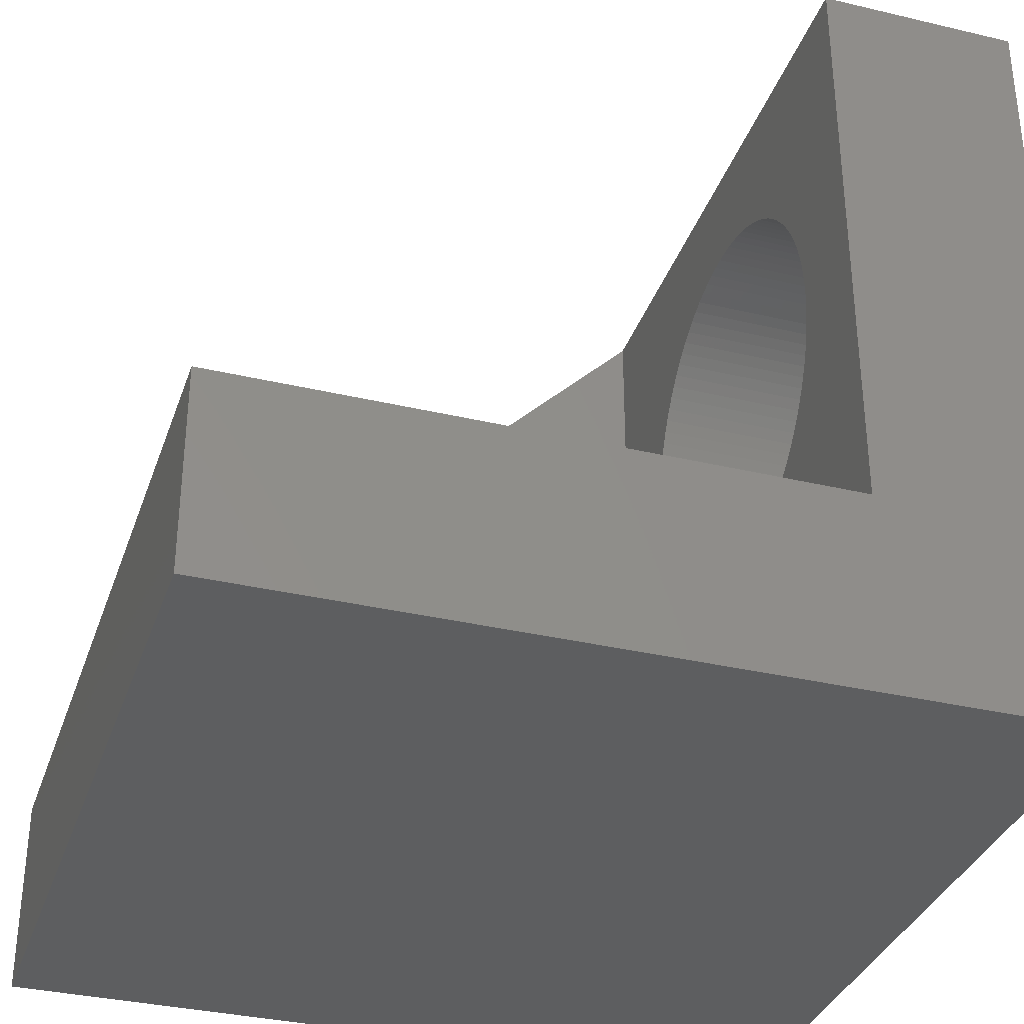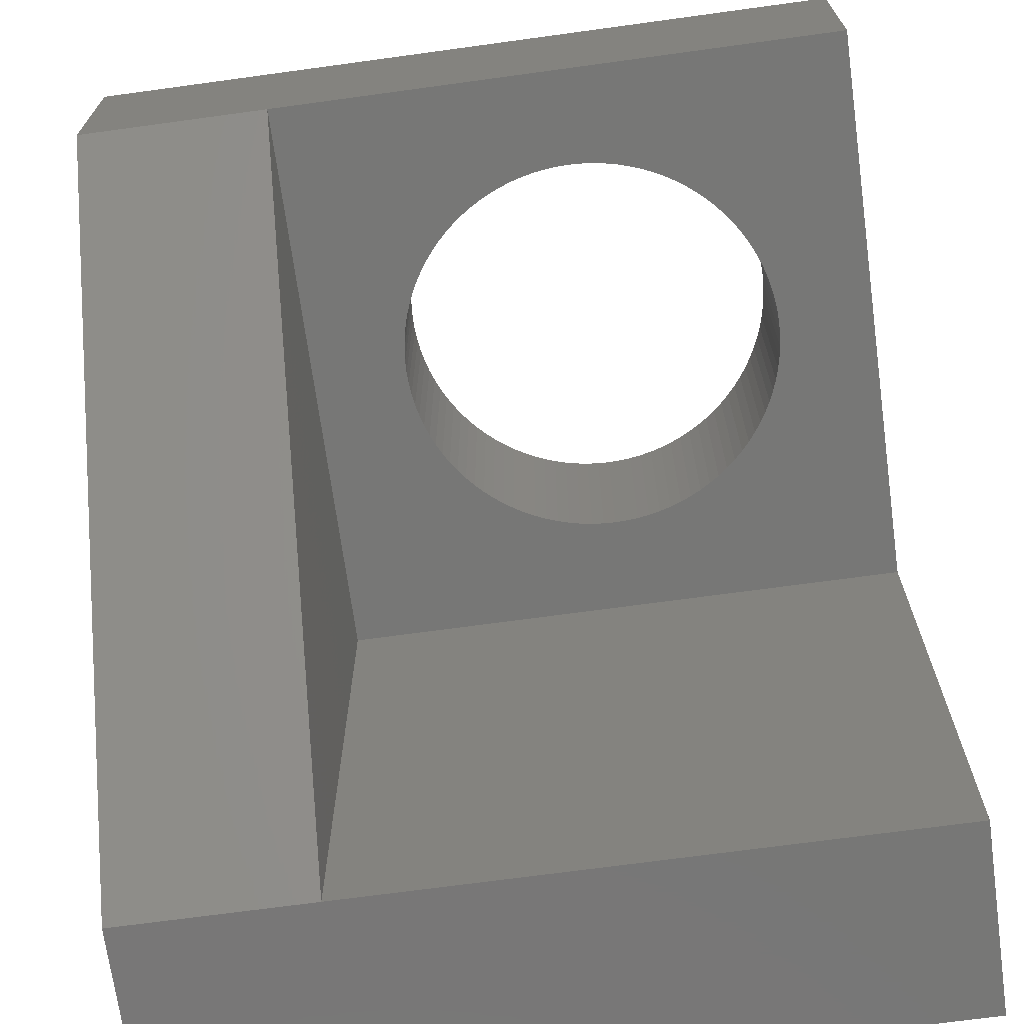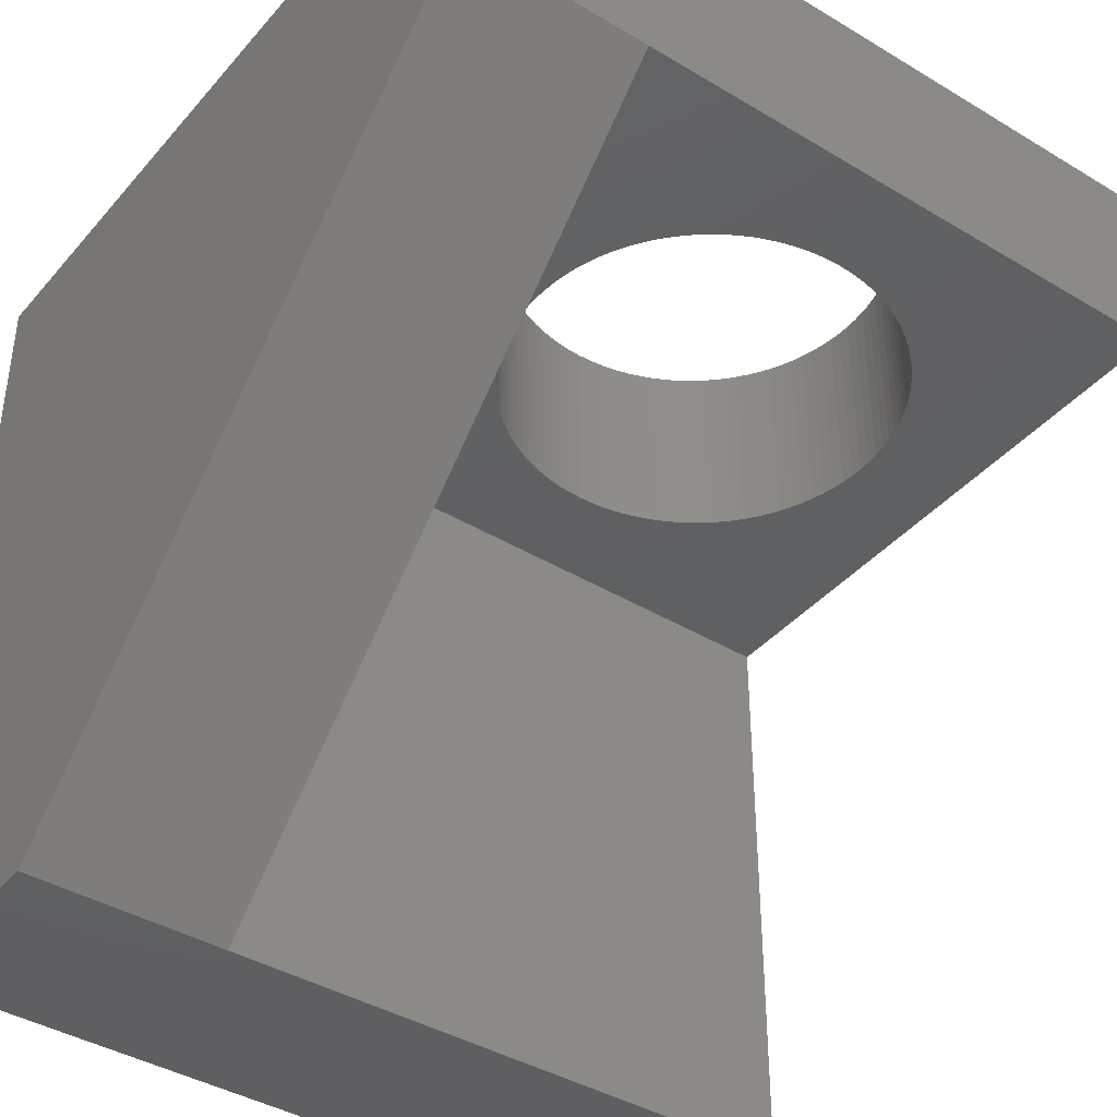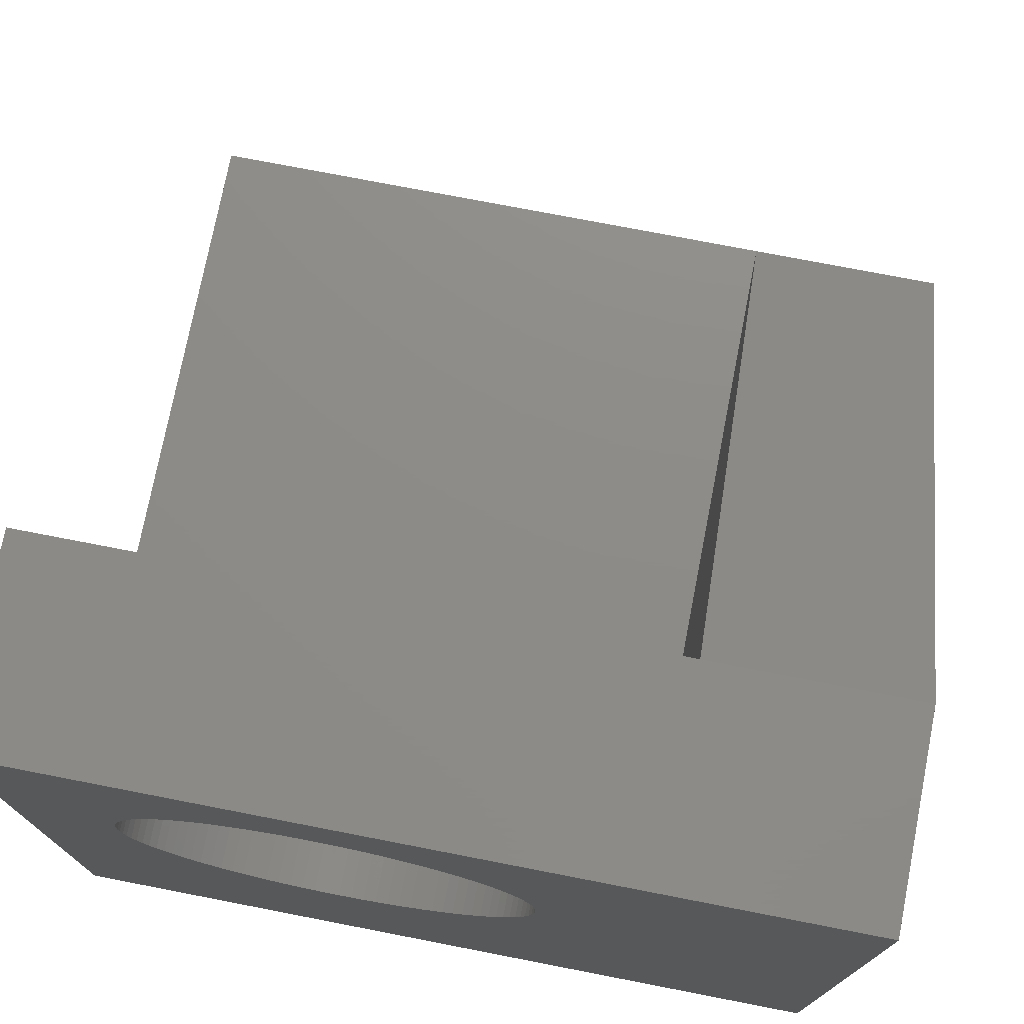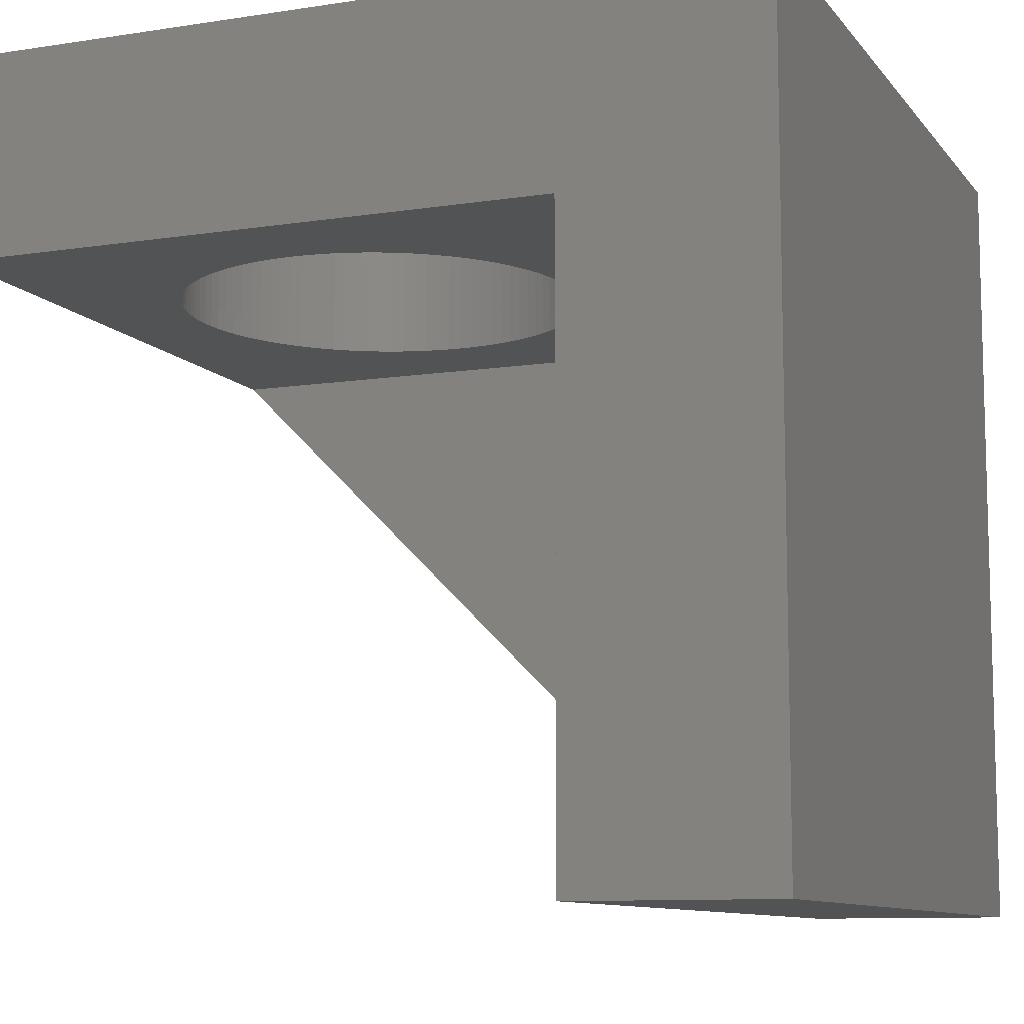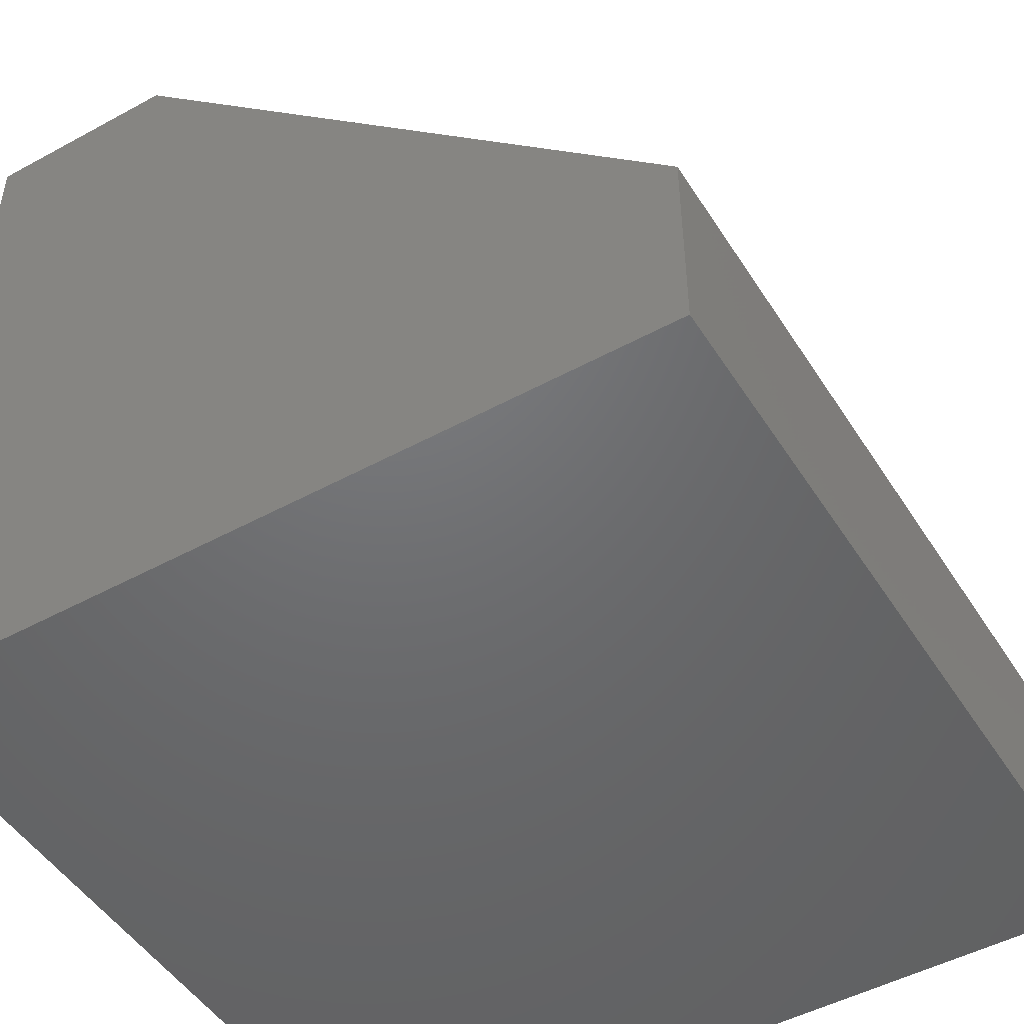
<metadata>
{"format":"stl","ext":"stl","renderer":"f3d","projection":"perspective","resolution":1024,"background":"white","views":[{"elev":-34.3,"azim":72.3,"up":"+Z"},{"elev":-69.8,"azim":7.8,"up":"+Y"},{"elev":-40.4,"azim":-36.5,"up":"+Y"},{"elev":75.1,"azim":-169.0,"up":"+Z"},{"elev":-9.8,"azim":111.9,"up":"+Y"},{"elev":-48.8,"azim":-58.8,"up":"+Z"}]}
</metadata>
<code>
# stl→obj: 216 verts, 432 faces
v 0 40 0
v 0 30 40
v 0 40 40
v 0 0 10
v 0 0 0
v 40 30 10
v 12 0 10
v 40 0 10
v 10 30 10
v 10 0 10
v 40 40 40
v 40 30 40
v 40 40 0
v 40 0 0
v 24.37 40 34.98
v 25 40 35
v 25.63 40 34.98
v 26.25 40 34.92
v 26.87 40 34.82
v 27.49 40 34.69
v 28.09 40 34.51
v 28.68 40 34.3
v 29.26 40 34.05
v 29.82 40 33.76
v 30.36 40 33.44
v 30.88 40 33.09
v 31.37 40 32.71
v 31.85 40 32.29
v 32.29 40 31.85
v 32.71 40 31.37
v 33.09 40 30.88
v 33.44 40 30.36
v 33.76 40 29.82
v 34.05 40 29.26
v 34.3 40 28.68
v 34.51 40 28.09
v 34.69 40 27.49
v 34.82 40 26.87
v 34.92 40 26.25
v 34.98 40 25.63
v 35 40 25
v 34.98 40 24.37
v 34.92 40 23.75
v 34.82 40 23.13
v 34.69 40 22.51
v 25.63 40 15.02
v 25 40 15
v 26.25 40 15.08
v 26.87 40 15.18
v 27.49 40 15.31
v 28.09 40 15.49
v 28.68 40 15.7
v 29.26 40 15.95
v 29.82 40 16.24
v 30.36 40 16.56
v 30.88 40 16.91
v 31.37 40 17.29
v 31.85 40 17.71
v 32.29 40 18.15
v 32.71 40 18.63
v 33.09 40 19.12
v 33.44 40 19.64
v 33.76 40 20.18
v 34.05 40 20.74
v 34.3 40 21.32
v 34.51 40 21.91
v 23.75 40 34.92
v 23.13 40 34.82
v 22.51 40 34.69
v 21.91 40 34.51
v 21.32 40 34.3
v 20.74 40 34.05
v 20.18 40 33.76
v 19.64 40 33.44
v 19.12 40 33.09
v 18.63 40 32.71
v 18.15 40 32.29
v 17.71 40 31.85
v 17.29 40 31.37
v 16.91 40 30.88
v 16.56 40 30.36
v 16.24 40 29.82
v 15.95 40 29.26
v 15.7 40 28.68
v 15.49 40 28.09
v 15.31 40 27.49
v 15.18 40 26.87
v 15.08 40 26.25
v 15.02 40 25.63
v 15 40 25
v 15.02 40 24.37
v 15.08 40 23.75
v 15.18 40 23.13
v 15.31 40 22.51
v 15.49 40 21.91
v 15.7 40 21.32
v 15.95 40 20.74
v 16.24 40 20.18
v 16.56 40 19.64
v 16.91 40 19.12
v 17.29 40 18.63
v 24.37 40 15.02
v 23.75 40 15.08
v 23.13 40 15.18
v 22.51 40 15.31
v 21.91 40 15.49
v 21.32 40 15.7
v 20.74 40 15.95
v 20.18 40 16.24
v 19.64 40 16.56
v 19.12 40 16.91
v 17.71 40 18.15
v 18.15 40 17.71
v 18.63 40 17.29
v 12 30 40
v 10 30 40
v 16.56 30 30.36
v 25 30 35
v 24.37 30 34.98
v 23.75 30 34.92
v 23.13 30 34.82
v 22.51 30 34.69
v 21.91 30 34.51
v 21.32 30 34.3
v 20.74 30 34.05
v 20.18 30 33.76
v 19.64 30 33.44
v 19.12 30 33.09
v 18.63 30 32.71
v 18.15 30 32.29
v 17.71 30 31.85
v 17.29 30 31.37
v 16.91 30 30.88
v 16.24 30 29.82
v 15.95 30 29.26
v 15.7 30 28.68
v 15.49 30 28.09
v 15.31 30 27.49
v 15.18 30 26.87
v 15.08 30 26.25
v 15.02 30 25.63
v 15 30 25
v 15.02 30 24.37
v 15.08 30 23.75
v 15.18 30 23.13
v 15.31 30 22.51
v 24.37 30 15.02
v 25 30 15
v 23.75 30 15.08
v 23.13 30 15.18
v 22.51 30 15.31
v 21.91 30 15.49
v 21.32 30 15.7
v 20.74 30 15.95
v 20.18 30 16.24
v 19.64 30 16.56
v 19.12 30 16.91
v 18.63 30 17.29
v 18.15 30 17.71
v 17.71 30 18.15
v 17.29 30 18.63
v 16.91 30 19.12
v 16.56 30 19.64
v 16.24 30 20.18
v 15.95 30 20.74
v 15.7 30 21.32
v 15.49 30 21.91
v 25.63 30 34.98
v 26.25 30 34.92
v 26.87 30 34.82
v 27.49 30 34.69
v 28.09 30 34.51
v 28.68 30 34.3
v 29.26 30 34.05
v 29.82 30 33.76
v 30.36 30 33.44
v 30.88 30 33.09
v 31.37 30 32.71
v 31.85 30 32.29
v 32.29 30 31.85
v 32.71 30 31.37
v 33.09 30 30.88
v 33.44 30 30.36
v 33.76 30 29.82
v 34.05 30 29.26
v 34.3 30 28.68
v 34.51 30 28.09
v 34.69 30 27.49
v 34.82 30 26.87
v 34.92 30 26.25
v 34.98 30 25.63
v 35 30 25
v 34.98 30 24.37
v 34.92 30 23.75
v 34.82 30 23.13
v 34.69 30 22.51
v 34.51 30 21.91
v 25.63 30 15.02
v 26.25 30 15.08
v 26.87 30 15.18
v 27.49 30 15.31
v 34.3 30 21.32
v 34.05 30 20.74
v 33.76 30 20.18
v 33.44 30 19.64
v 33.09 30 19.12
v 32.71 30 18.63
v 32.29 30 18.15
v 31.85 30 17.71
v 31.37 30 17.29
v 30.88 30 16.91
v 30.36 30 16.56
v 29.82 30 16.24
v 29.26 30 15.95
v 28.68 30 15.7
v 28.09 30 15.49
f 1 2 3
f 4 1 5
f 1 4 2
f 6 7 8
f 9 7 6
f 7 9 10
f 6 11 12
f 11 6 13
f 14 6 8
f 6 14 13
f 15 11 16
f 11 17 16
f 11 18 17
f 11 19 18
f 11 20 19
f 11 21 20
f 11 22 21
f 11 23 22
f 11 24 23
f 11 25 24
f 11 26 25
f 11 27 26
f 11 28 27
f 11 29 28
f 11 30 29
f 11 31 30
f 11 32 31
f 11 33 32
f 11 34 33
f 11 35 34
f 11 36 35
f 11 37 36
f 11 38 37
f 11 39 38
f 11 40 39
f 11 41 40
f 11 42 41
f 11 43 42
f 13 43 11
f 43 13 44
f 44 13 45
f 46 13 47
f 48 13 46
f 49 13 48
f 50 13 49
f 51 13 50
f 52 13 51
f 53 13 52
f 54 13 53
f 55 13 54
f 56 13 55
f 57 13 56
f 58 13 57
f 59 13 58
f 60 13 59
f 61 13 60
f 62 13 61
f 63 13 62
f 64 13 63
f 65 13 64
f 66 13 65
f 45 13 66
f 11 15 3
f 67 3 15
f 68 3 67
f 69 3 68
f 70 3 69
f 71 3 70
f 72 3 71
f 73 3 72
f 74 3 73
f 75 3 74
f 76 3 75
f 77 3 76
f 78 3 77
f 79 3 78
f 80 3 79
f 81 3 80
f 82 3 81
f 83 3 82
f 84 3 83
f 85 3 84
f 86 3 85
f 87 3 86
f 88 3 87
f 89 3 88
f 90 3 89
f 91 3 90
f 92 3 91
f 93 3 92
f 1 93 94
f 1 94 95
f 1 95 96
f 1 96 97
f 1 97 98
f 1 98 99
f 1 99 100
f 1 100 101
f 13 102 47
f 13 103 102
f 13 104 103
f 1 104 13
f 104 1 105
f 105 1 106
f 106 1 107
f 107 1 108
f 108 1 109
f 109 1 110
f 110 1 111
f 93 1 3
f 112 1 101
f 113 1 112
f 114 1 113
f 111 1 114
f 5 13 14
f 13 5 1
f 5 10 4
f 10 5 7
f 14 7 5
f 7 14 8
f 11 115 12
f 3 115 11
f 115 3 116
f 116 3 2
f 116 10 9
f 117 115 116
f 115 118 12
f 115 119 118
f 115 120 119
f 115 121 120
f 115 122 121
f 115 123 122
f 115 124 123
f 115 125 124
f 115 126 125
f 115 127 126
f 115 128 127
f 115 129 128
f 115 130 129
f 115 131 130
f 115 132 131
f 115 133 132
f 115 117 133
f 116 134 117
f 116 135 134
f 116 136 135
f 116 137 136
f 116 138 137
f 116 139 138
f 116 140 139
f 116 141 140
f 116 142 141
f 9 142 116
f 142 9 143
f 143 9 144
f 144 9 145
f 145 9 146
f 147 9 148
f 149 9 147
f 150 9 149
f 151 9 150
f 152 9 151
f 153 9 152
f 154 9 153
f 155 9 154
f 156 9 155
f 157 9 156
f 158 9 157
f 159 9 158
f 160 9 159
f 161 9 160
f 162 9 161
f 163 9 162
f 164 9 163
f 165 9 164
f 166 9 165
f 167 9 166
f 146 9 167
f 168 12 118
f 169 12 168
f 170 12 169
f 171 12 170
f 172 12 171
f 173 12 172
f 174 12 173
f 175 12 174
f 176 12 175
f 177 12 176
f 178 12 177
f 179 12 178
f 180 12 179
f 181 12 180
f 182 12 181
f 183 12 182
f 184 12 183
f 185 12 184
f 186 12 185
f 187 12 186
f 188 12 187
f 189 12 188
f 190 12 189
f 191 12 190
f 192 12 191
f 6 192 193
f 6 193 194
f 6 194 195
f 6 195 196
f 6 196 197
f 6 148 9
f 148 6 198
f 198 6 199
f 199 6 200
f 200 6 201
f 192 6 12
f 202 6 197
f 203 6 202
f 204 6 203
f 205 6 204
f 206 6 205
f 207 6 206
f 208 6 207
f 209 6 208
f 210 6 209
f 211 6 210
f 212 6 211
f 213 6 212
f 214 6 213
f 215 6 214
f 216 6 215
f 201 6 216
f 4 116 2
f 116 4 10
f 192 40 41
f 40 192 191
f 191 39 40
f 39 191 190
f 119 16 118
f 16 119 15
f 180 28 29
f 28 180 179
f 130 78 77
f 78 130 131
f 125 71 124
f 71 125 72
f 46 199 48
f 199 46 198
f 186 34 35
f 34 186 185
f 172 22 173
f 22 172 21
f 175 25 176
f 25 175 24
f 136 85 84
f 85 136 137
f 131 79 78
f 79 131 132
f 122 68 121
f 68 122 69
f 208 60 59
f 60 208 207
f 113 158 114
f 158 113 159
f 189 37 38
f 37 189 188
f 183 31 32
f 31 183 182
f 185 33 34
f 33 185 184
f 169 19 170
f 19 169 18
f 171 21 172
f 21 171 20
f 177 27 178
f 27 177 26
f 139 88 87
f 88 139 140
f 117 82 81
f 82 117 134
f 137 86 85
f 86 137 138
f 128 74 127
f 74 128 75
f 126 72 125
f 72 126 73
f 121 67 120
f 67 121 68
f 195 43 44
f 43 195 194
f 53 213 54
f 213 53 214
f 106 151 105
f 151 106 152
f 165 98 97
f 98 165 164
f 190 38 39
f 38 190 189
f 188 36 37
f 36 188 187
f 182 30 31
f 30 182 181
f 181 29 30
f 29 181 180
f 170 20 171
f 20 170 19
f 168 18 169
f 18 168 17
f 118 17 168
f 17 118 16
f 174 24 175
f 24 174 23
f 173 23 174
f 23 173 22
f 178 28 179
f 28 178 27
f 140 89 88
f 89 140 141
f 132 80 79
f 80 132 133
f 135 84 83
f 84 135 136
f 134 83 82
f 83 134 135
f 138 87 86
f 87 138 139
f 129 75 128
f 75 129 76
f 130 76 129
f 76 130 77
f 123 69 122
f 69 123 70
f 120 15 119
f 15 120 67
f 49 201 50
f 201 49 200
f 50 216 51
f 216 50 201
f 56 210 57
f 210 56 211
f 209 59 58
f 59 209 208
f 202 66 65
f 66 202 197
f 204 64 63
f 64 204 203
f 197 45 66
f 45 197 196
f 103 147 102
f 147 103 149
f 107 152 106
f 152 107 153
f 109 154 108
f 154 109 155
f 104 149 103
f 149 104 150
f 162 101 100
f 101 162 161
f 160 113 112
f 113 160 159
f 146 95 94
f 95 146 167
f 145 94 93
f 94 145 146
f 143 92 91
f 92 143 144
f 187 35 36
f 35 187 186
f 184 32 33
f 32 184 183
f 176 26 177
f 26 176 25
f 133 81 80
f 81 133 117
f 141 90 89
f 90 141 142
f 142 91 90
f 91 142 143
f 127 73 126
f 73 127 74
f 124 70 123
f 70 124 71
f 48 200 49
f 200 48 199
f 51 215 52
f 215 51 216
f 52 214 53
f 214 52 215
f 57 209 58
f 209 57 210
f 54 212 55
f 212 54 213
f 55 211 56
f 211 55 212
f 207 61 60
f 61 207 206
f 206 62 61
f 62 206 205
f 205 63 62
f 63 205 204
f 203 65 64
f 65 203 202
f 196 44 45
f 44 196 195
f 114 157 111
f 157 114 158
f 111 156 110
f 156 111 157
f 110 155 109
f 155 110 156
f 108 153 107
f 153 108 154
f 105 150 104
f 150 105 151
f 102 148 47
f 148 102 147
f 47 198 46
f 198 47 148
f 164 99 98
f 99 164 163
f 163 100 99
f 100 163 162
f 161 112 101
f 112 161 160
f 167 96 95
f 96 167 166
f 166 97 96
f 97 166 165
f 144 93 92
f 93 144 145
f 194 42 43
f 42 194 193
f 193 41 42
f 41 193 192

</code>
